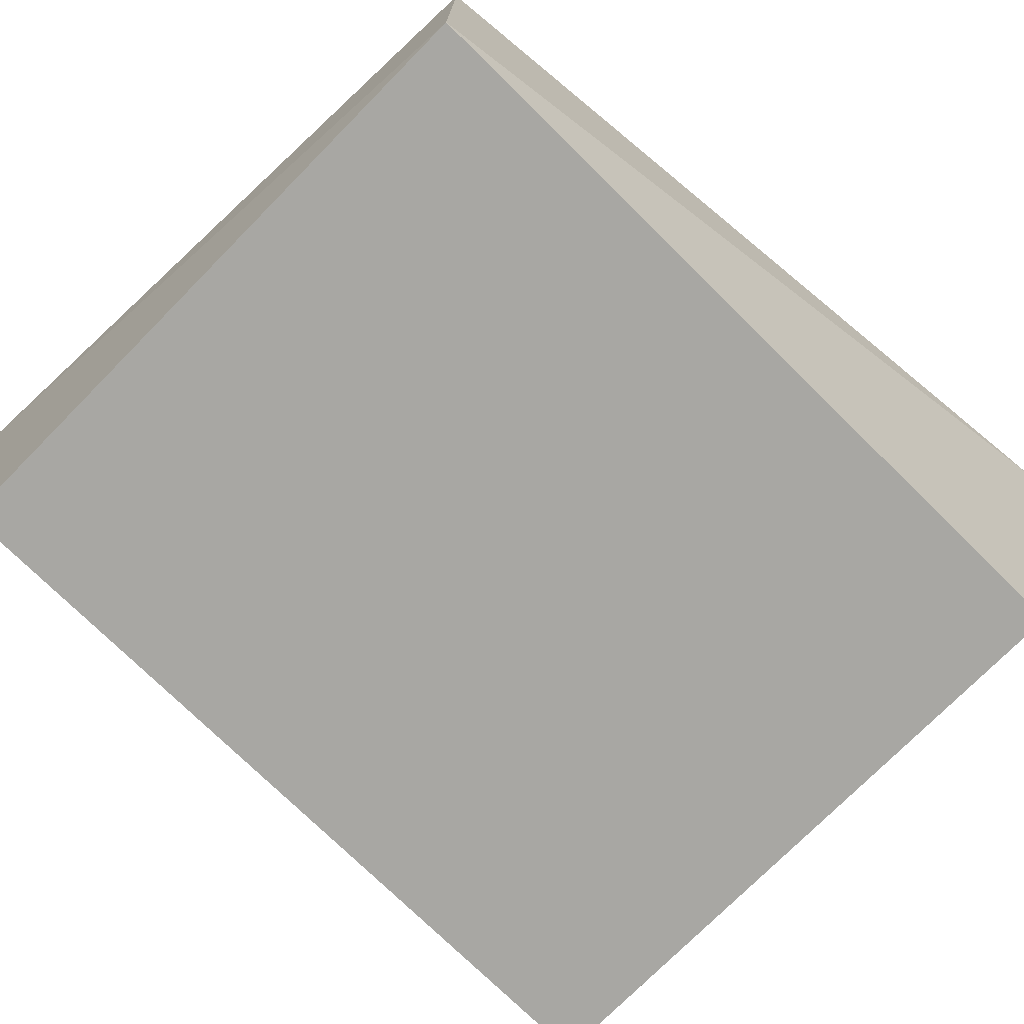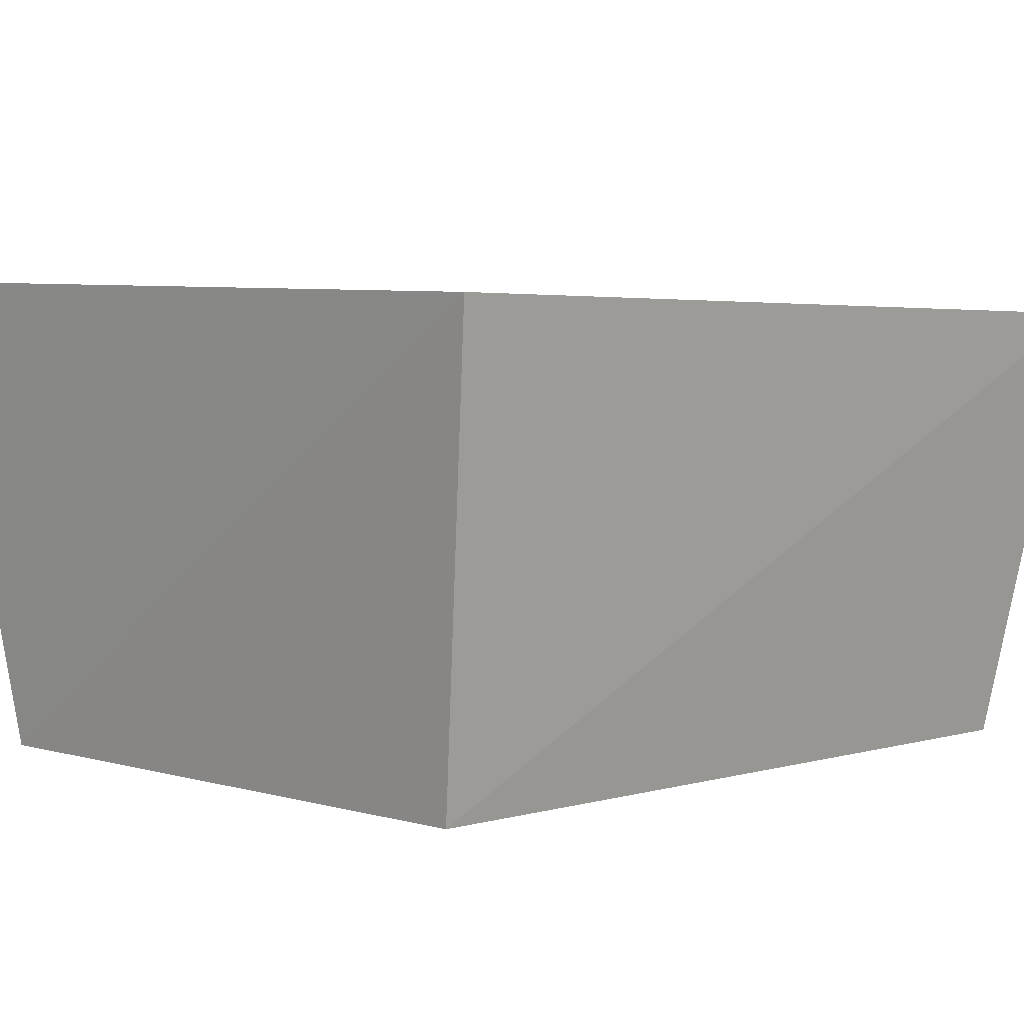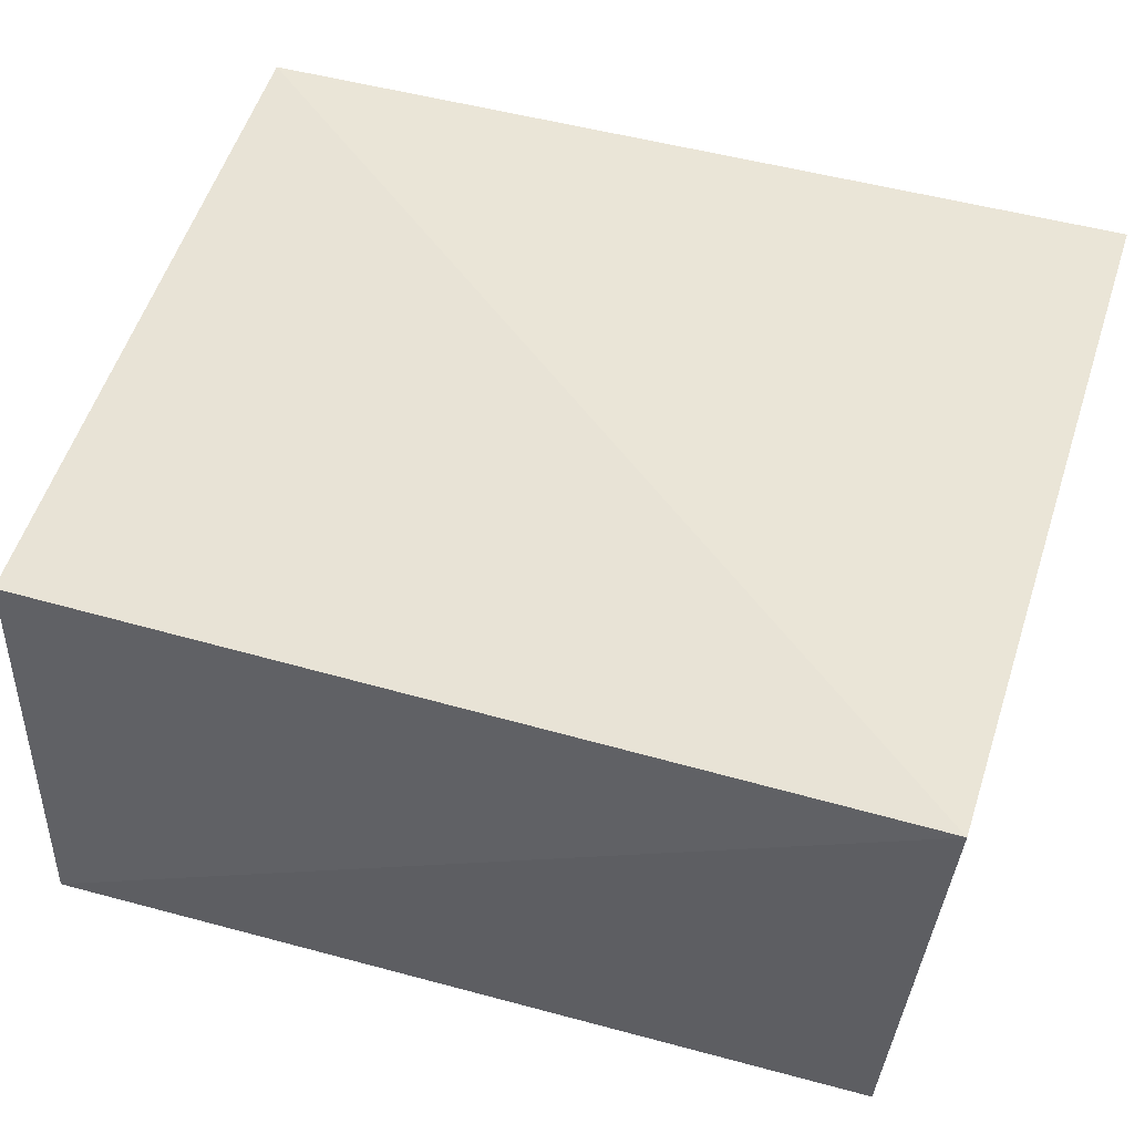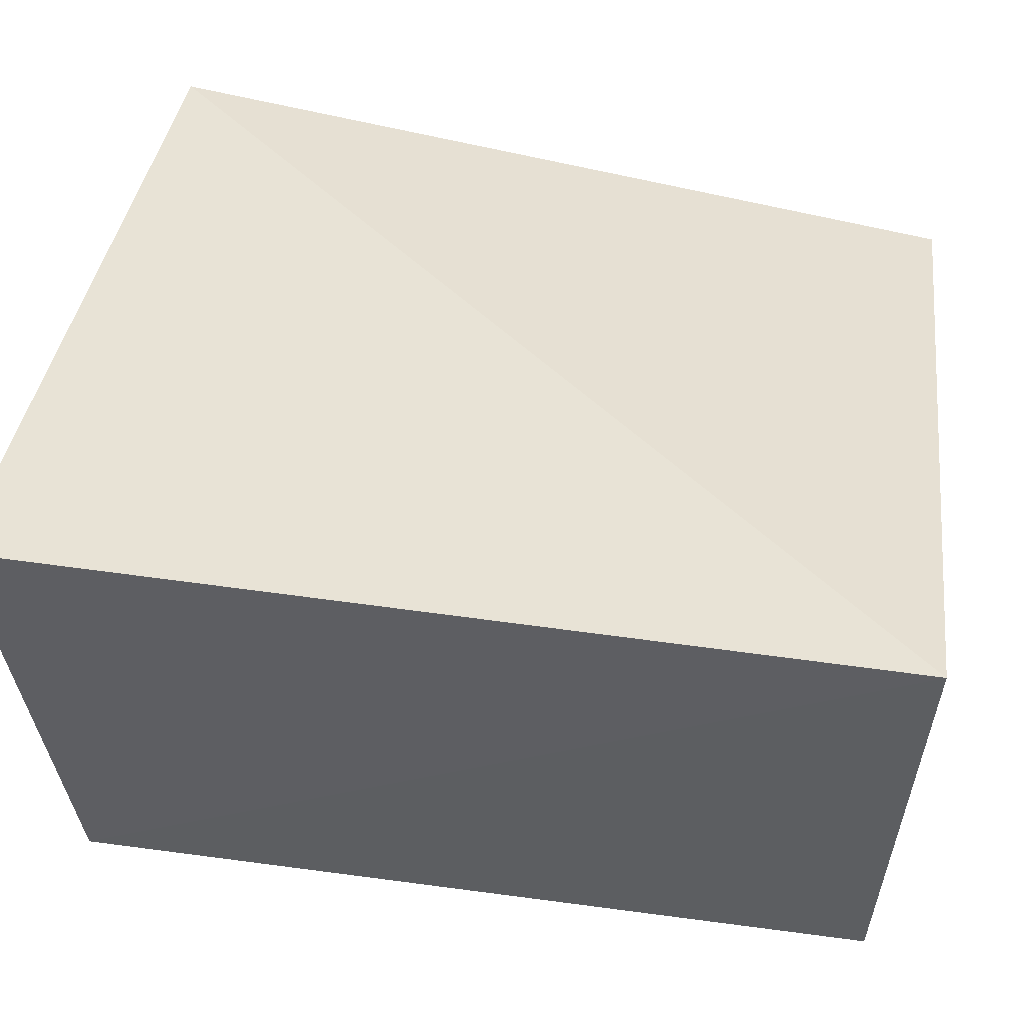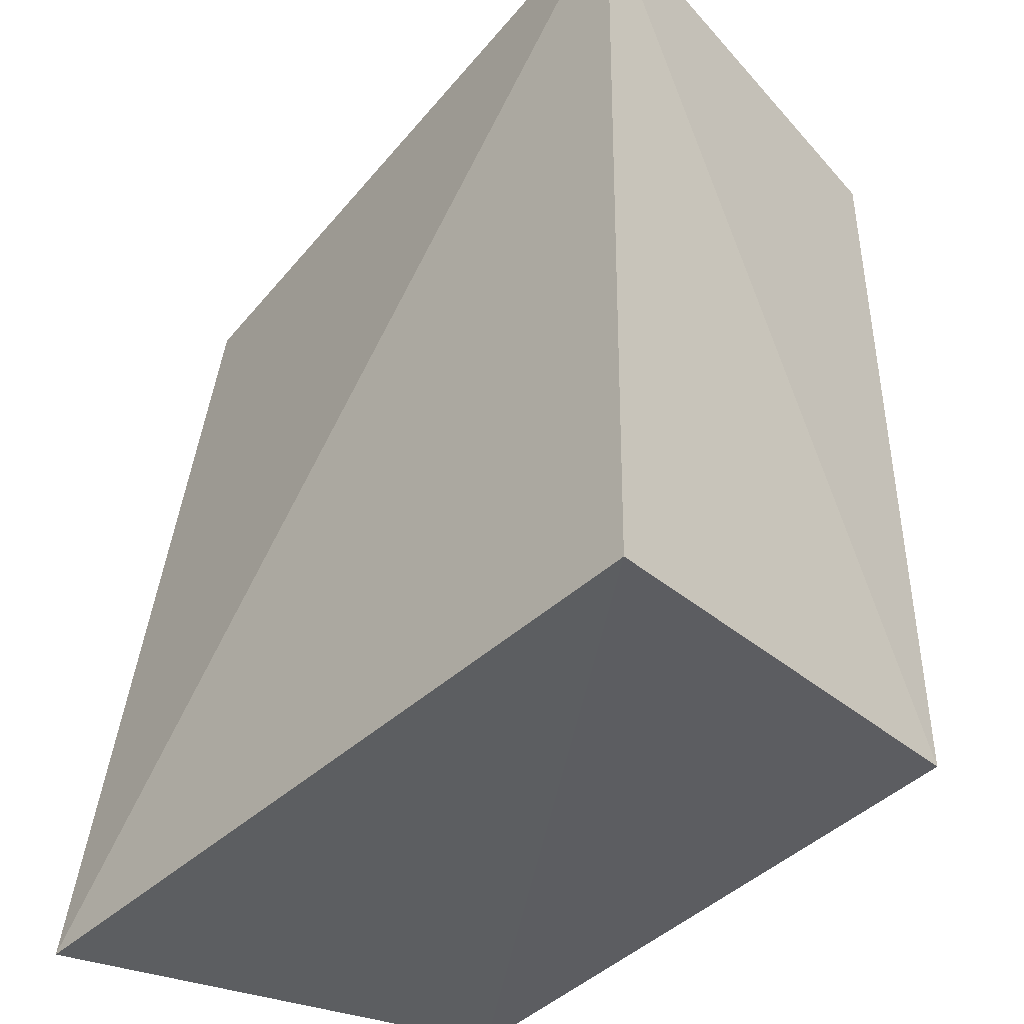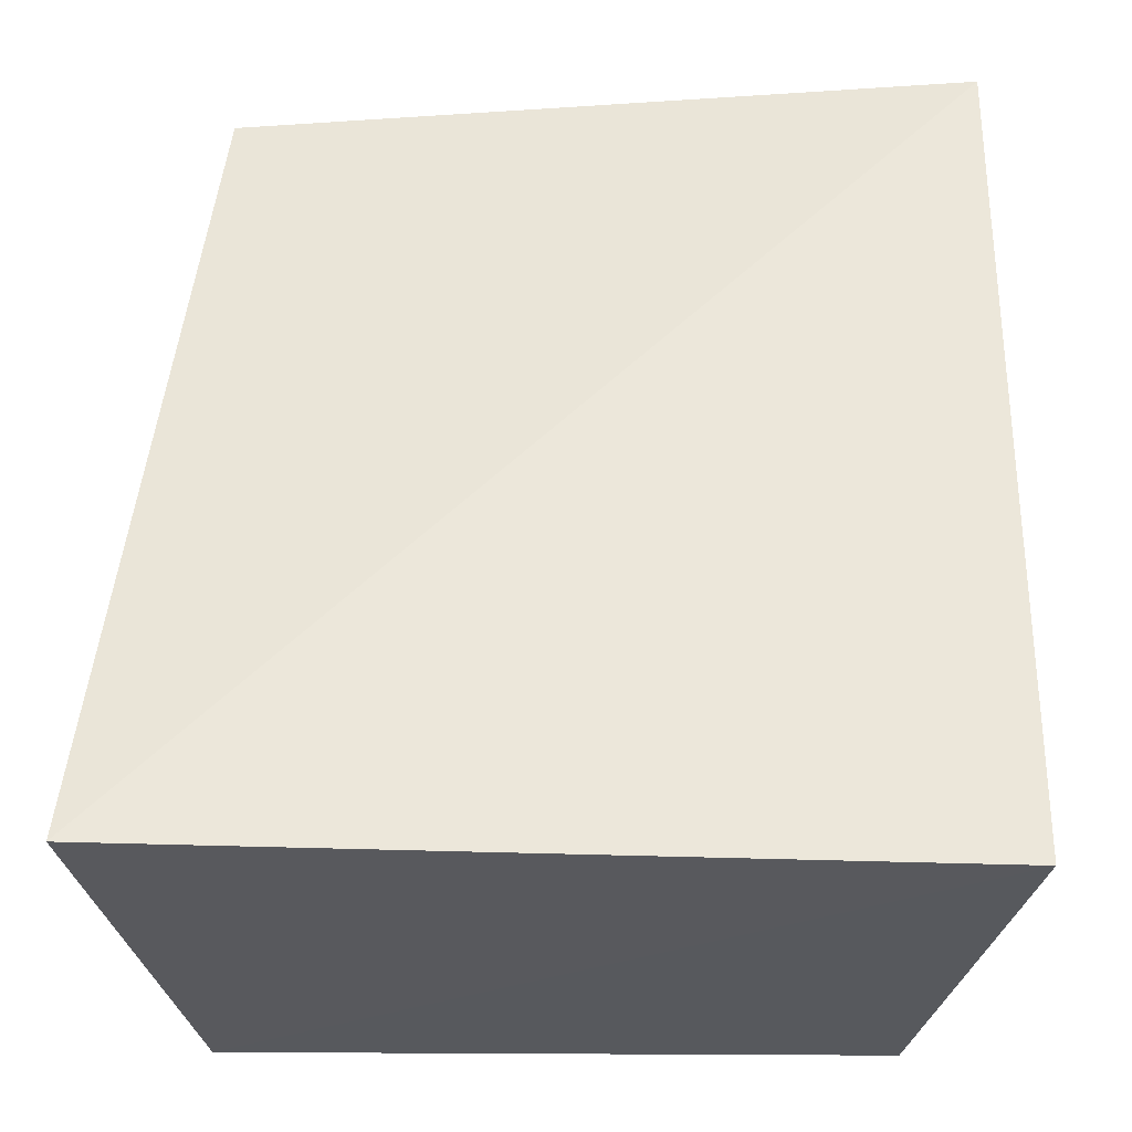
<metadata>
{"format":"obj","ext":"obj","renderer":"f3d","projection":"perspective","resolution":1024,"background":"white","views":[{"elev":-74.5,"azim":-134.6,"up":"+Z"},{"elev":3.3,"azim":45.2,"up":"+Z"},{"elev":45.8,"azim":-72.6,"up":"+Z"},{"elev":39.7,"azim":99.6,"up":"+Z"},{"elev":-42.2,"azim":50.1,"up":"+Y"},{"elev":54.3,"azim":0.3,"up":"+Z"}]}
</metadata>
<code>
v 0.2602 -0.2855 0.2722
v 0.2169 -0.2573 0.007576
v 0.2685 0.2309 0.2714
v -0.1619 0.2124 0.25
v -0.2046 -0.2854 0.29
v 0.2169 0.2124 0.007576
v -0.1619 -0.2573 0.007576
v -0.1619 0.2124 0.007576
f 1 2 3
f 5 1 3
f 5 3 4
f 6 3 2
f 7 2 1
f 7 1 5
f 7 6 2
f 8 4 3
f 8 3 6
f 8 6 7
f 8 7 5
f 8 5 4

</code>
